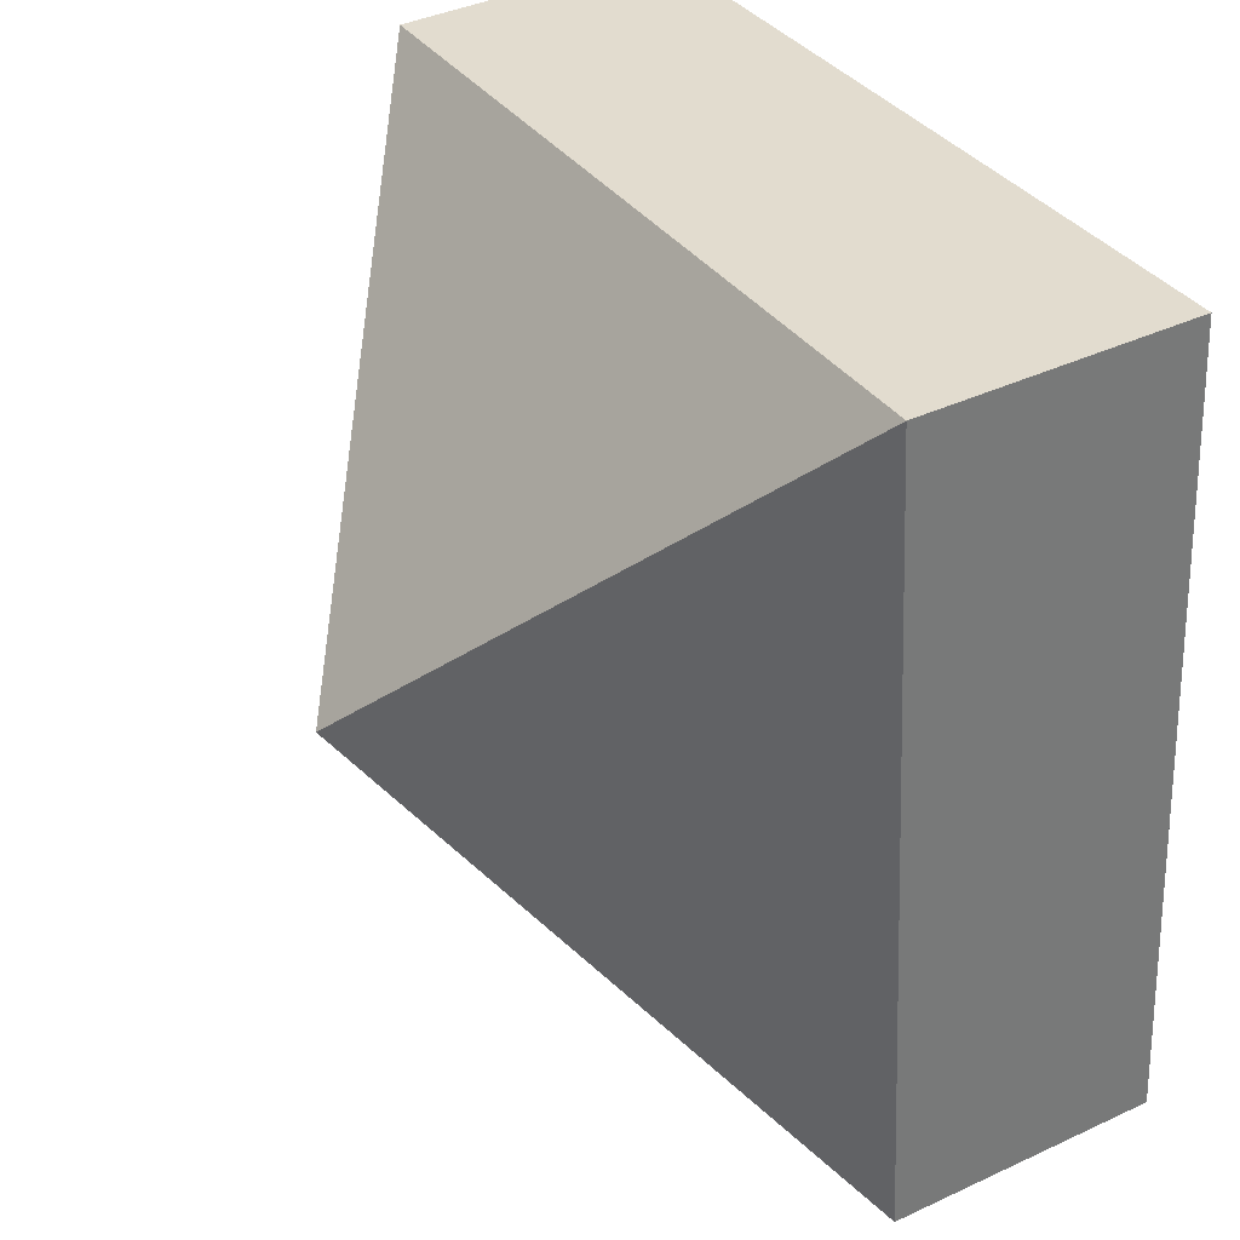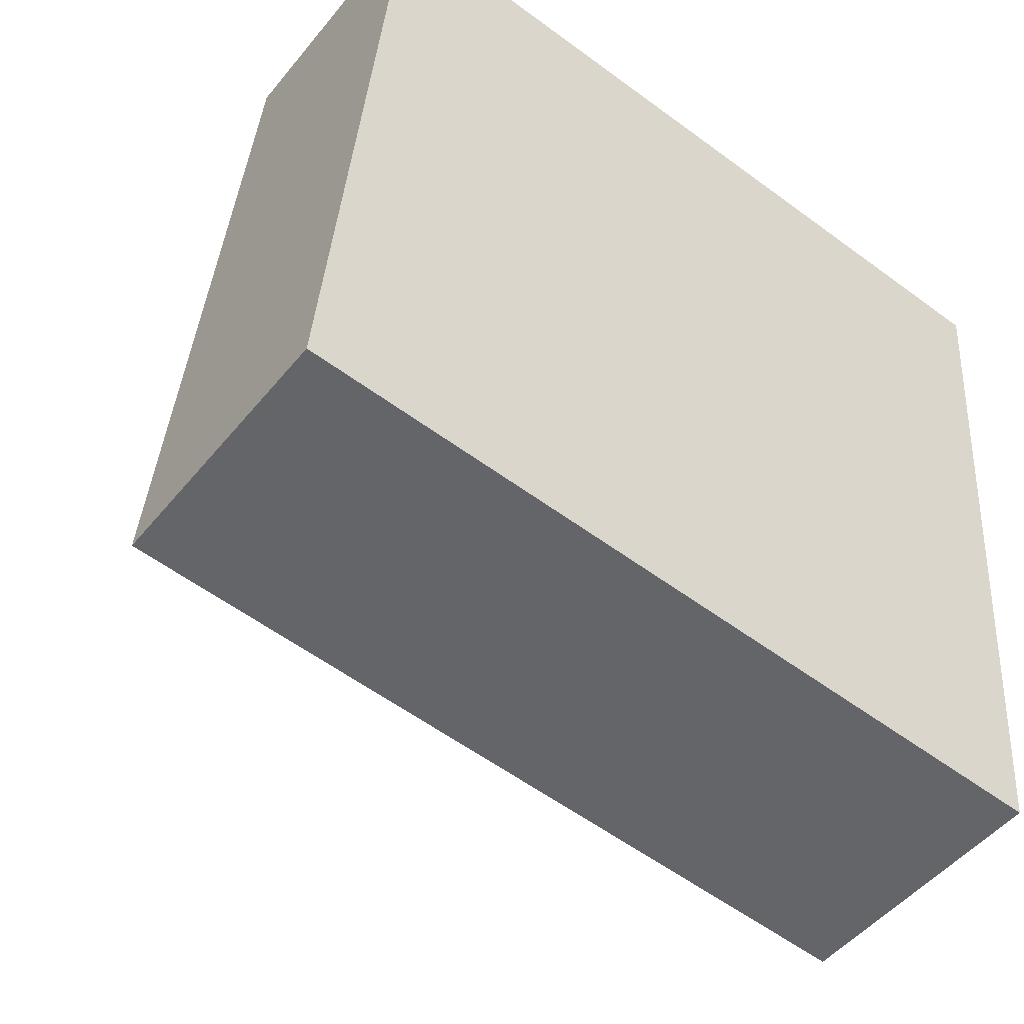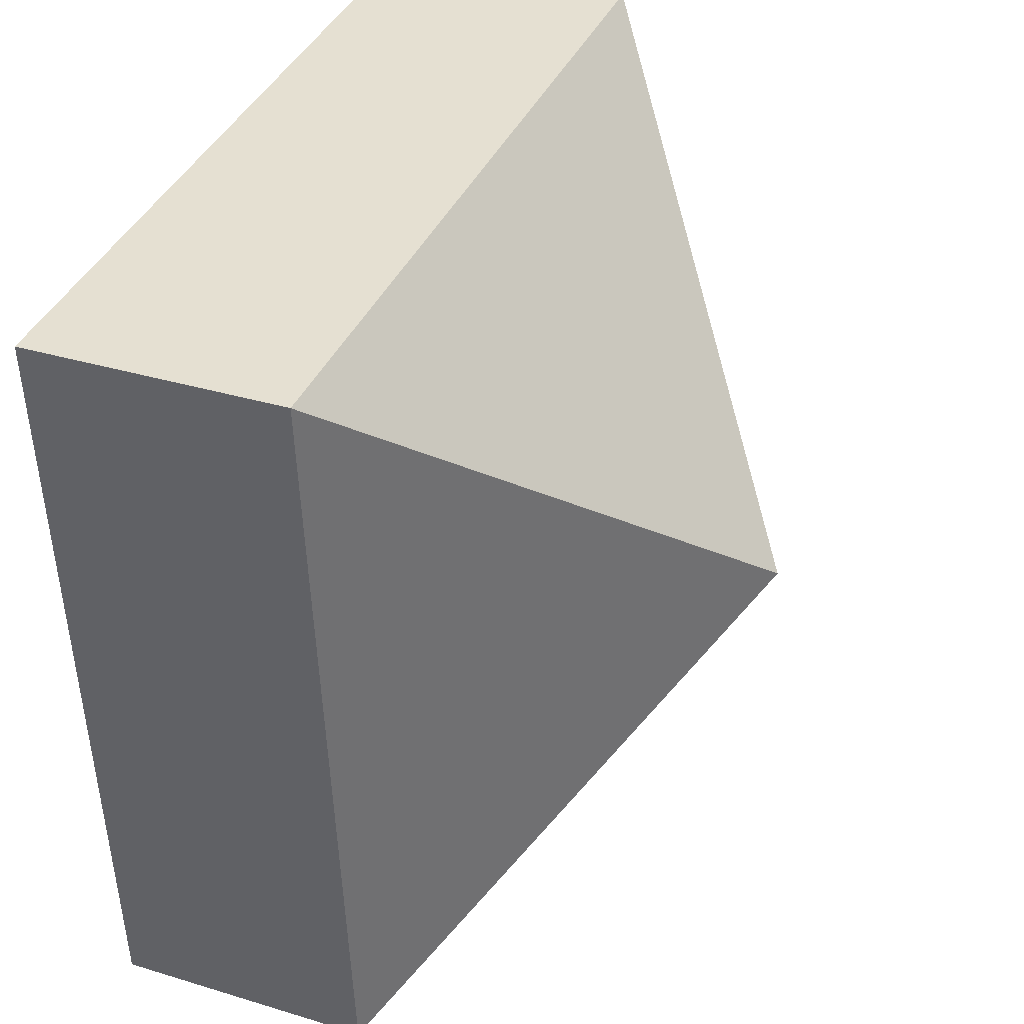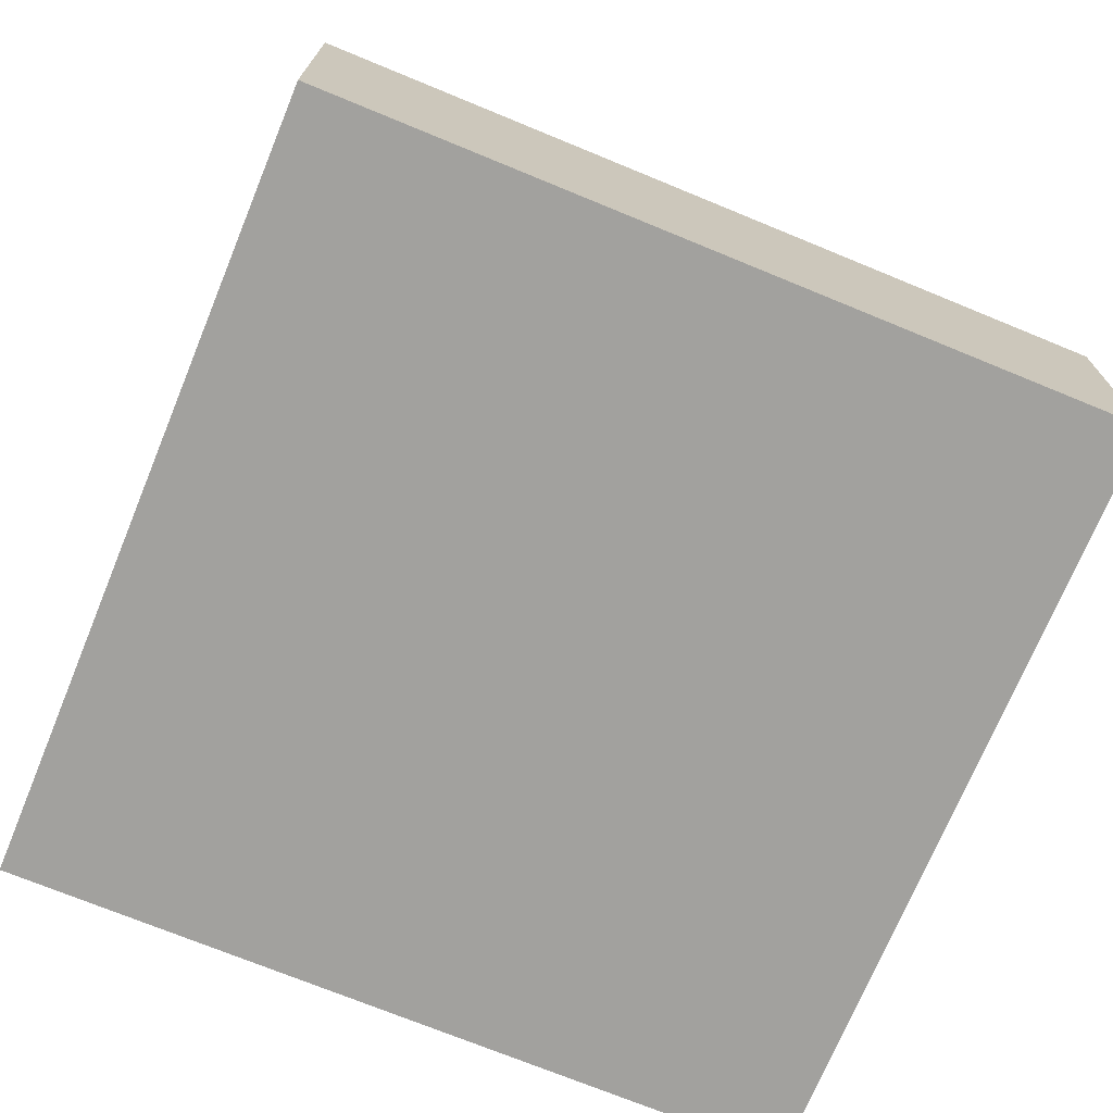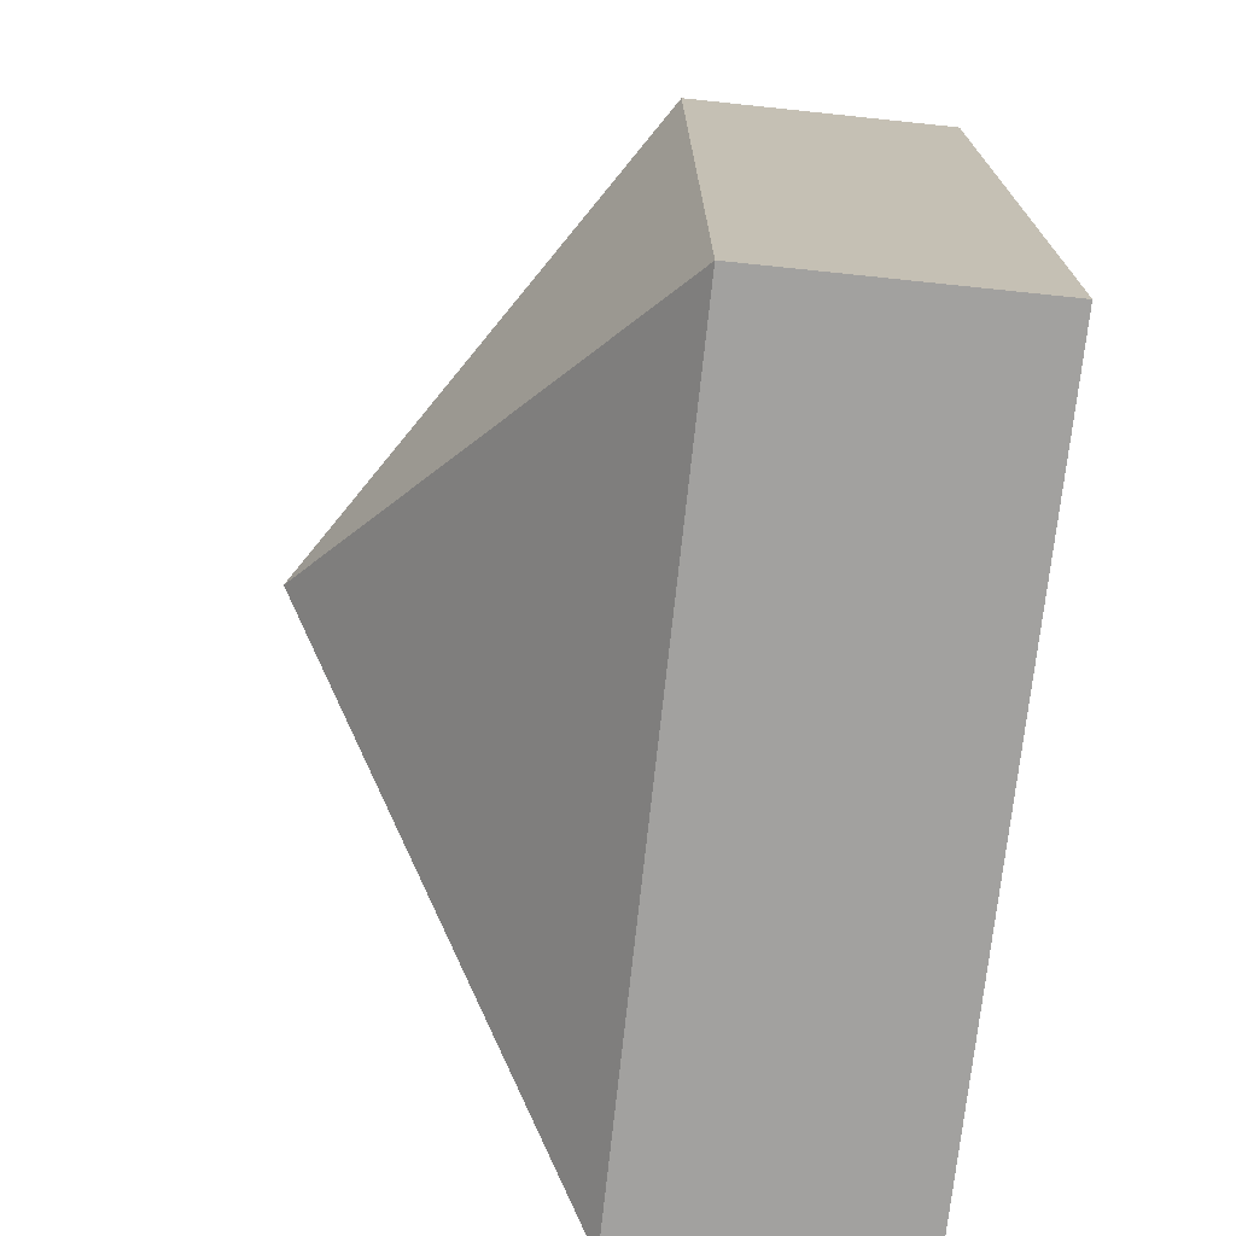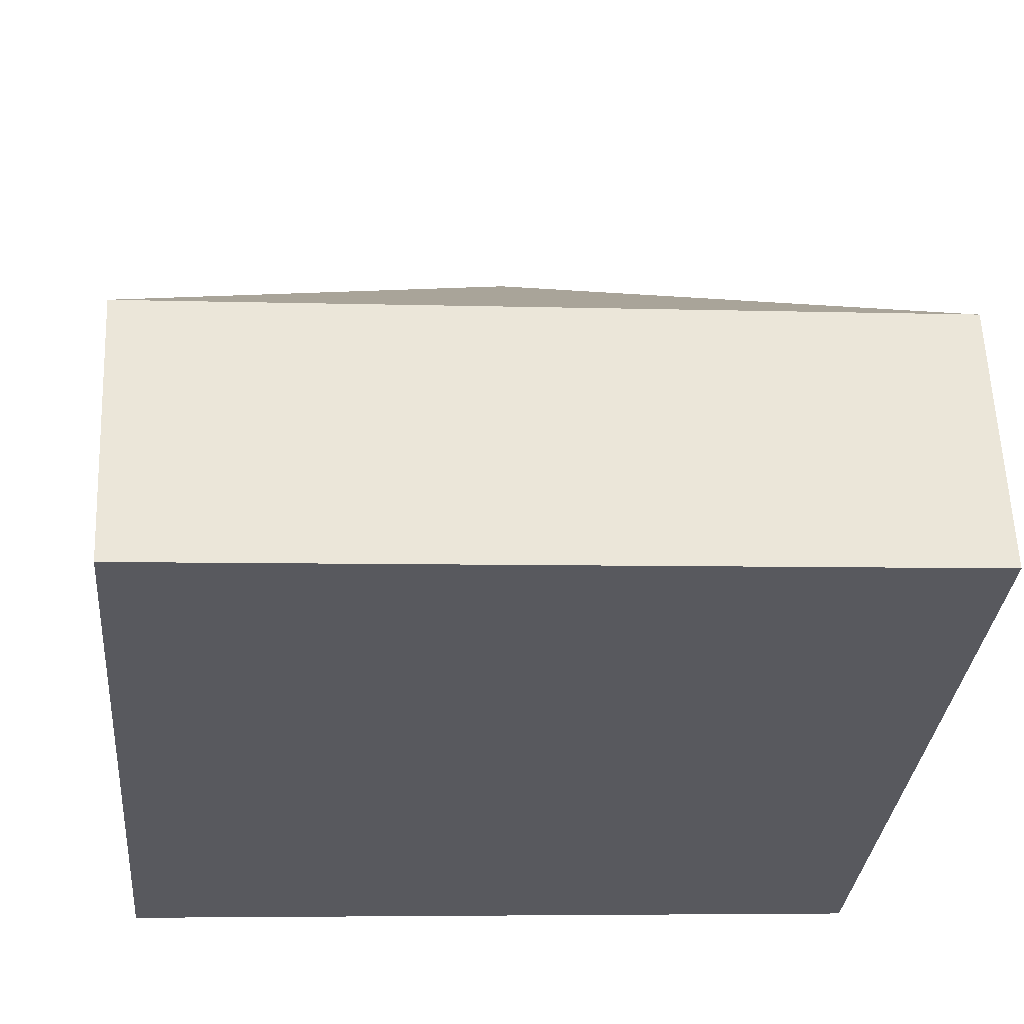
<metadata>
{"format":"obj","ext":"obj","renderer":"f3d","projection":"perspective","resolution":1024,"background":"white","views":[{"elev":39.9,"azim":-119.9,"up":"+Z"},{"elev":-49.1,"azim":-37.3,"up":"+Z"},{"elev":33.9,"azim":112.5,"up":"+Z"},{"elev":-72.0,"azim":-107.5,"up":"+Y"},{"elev":-67.3,"azim":-96.1,"up":"+Z"},{"elev":59.4,"azim":-2.3,"up":"+Z"}]}
</metadata>
<code>
v  2.639 3.568 2.245
v  0.42 1.647 4.907
v  5.278 1.646 4.491
v  0 1.646 1.008e-16
v  4.859 1.646 -0.416
v  4.859 2.547e-17 -0.416
v  0 0 0
v  0.42 -3.005e-16 4.907
v  5.278 -2.75e-16 4.491
g defaultobject
f 1 2 3
f 1 4 2
f 1 3 5
f 1 5 4
f 6 4 5
f 4 6 7
f 4 8 2
f 8 4 7
f 8 3 2
f 3 8 9
f 9 5 3
f 5 9 6
f 9 7 6
f 7 9 8

</code>
